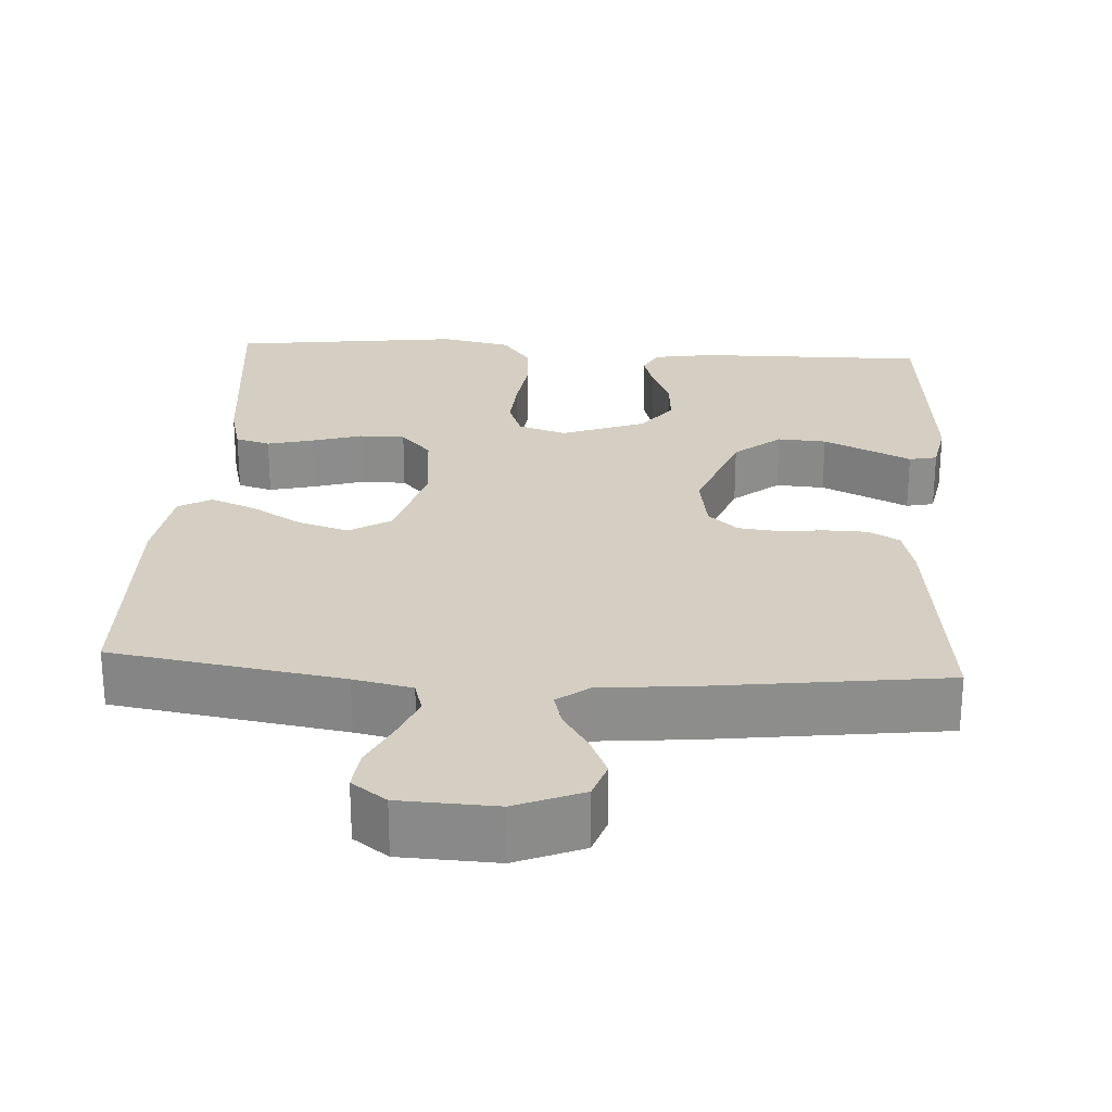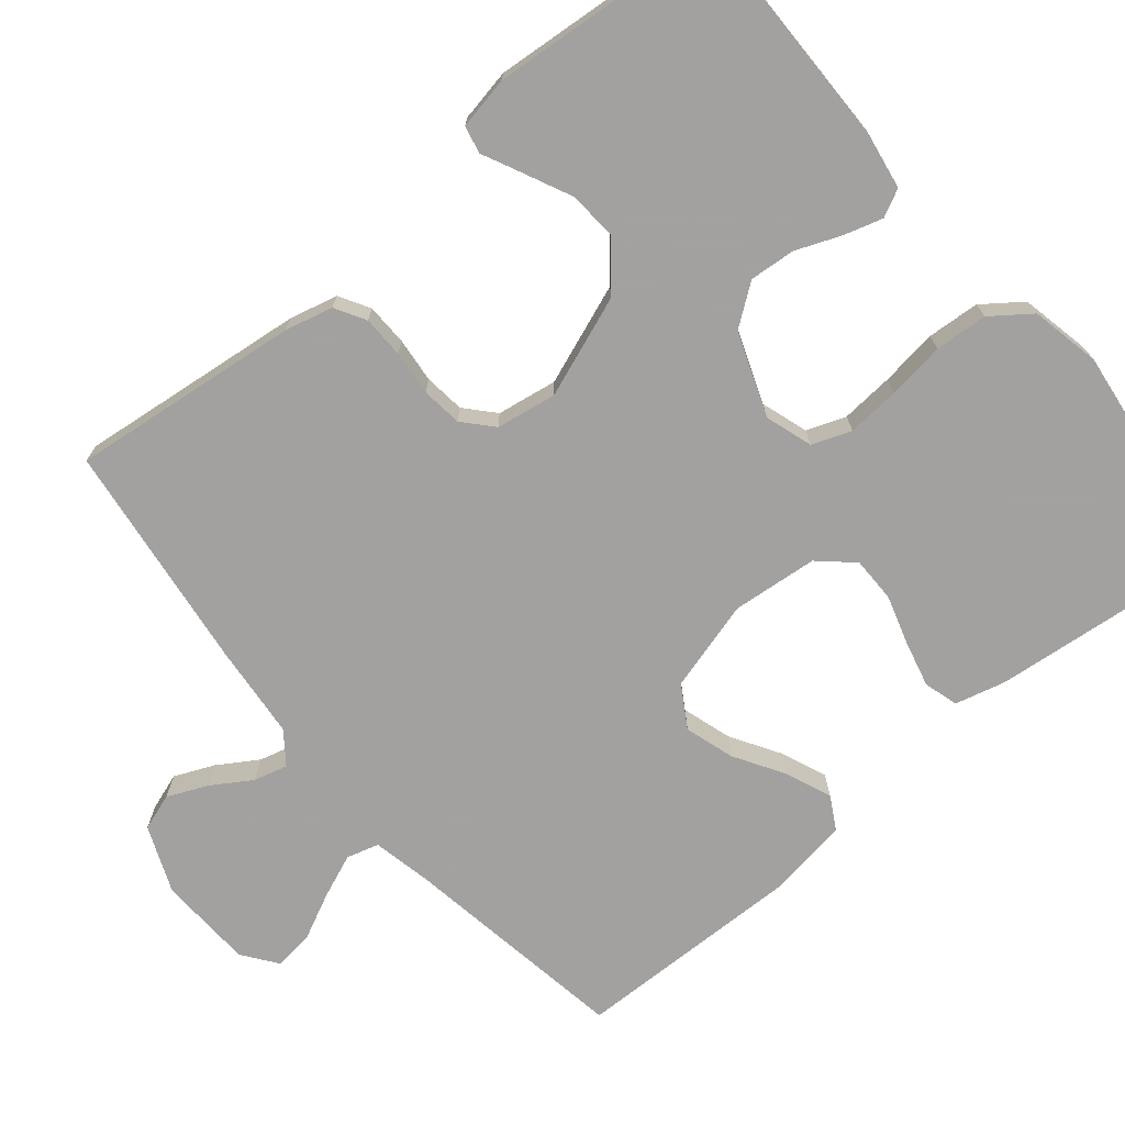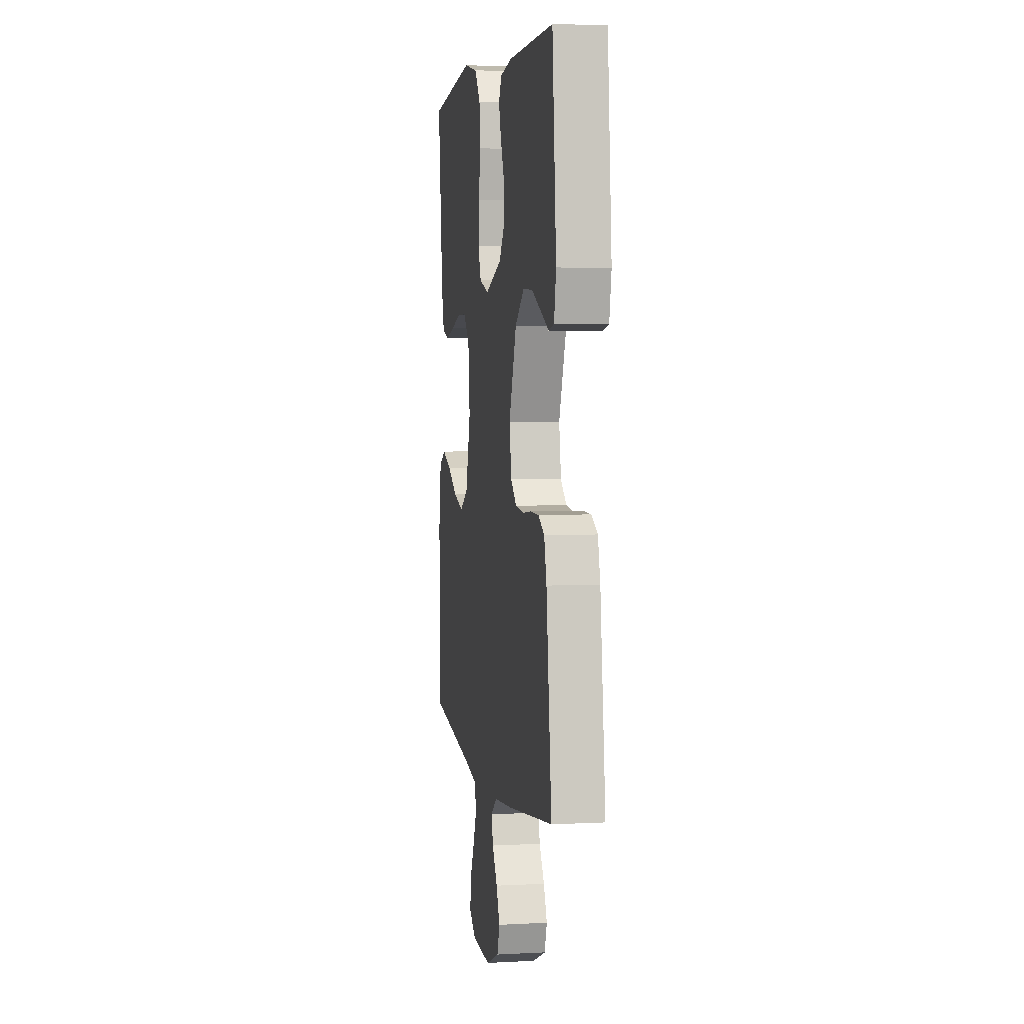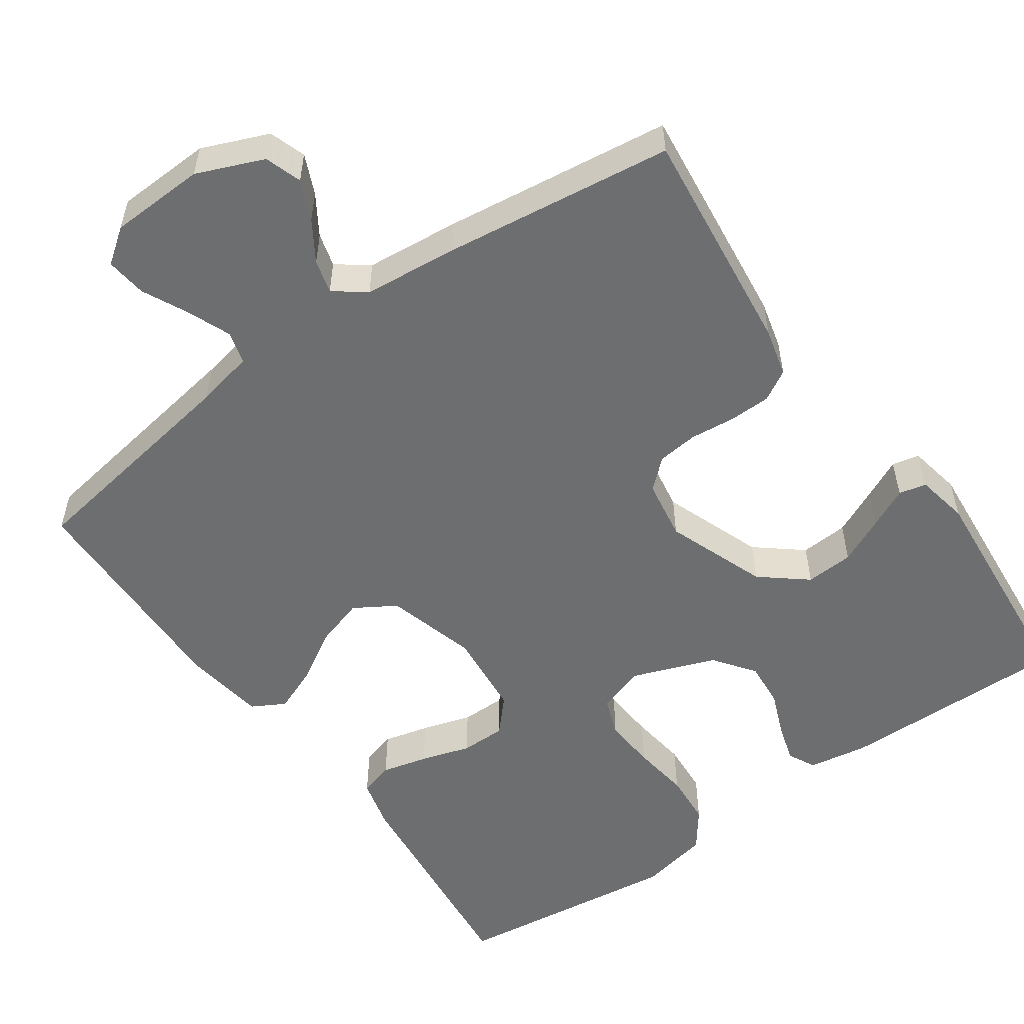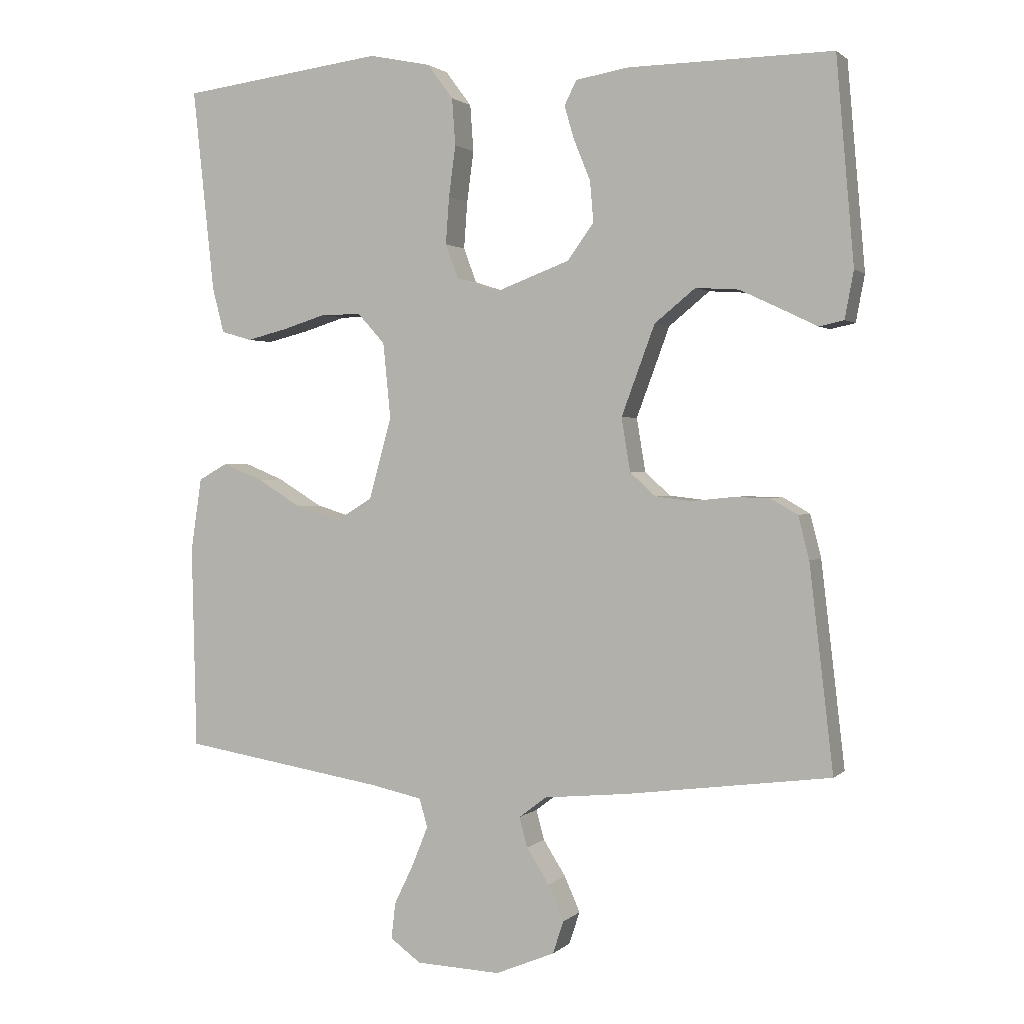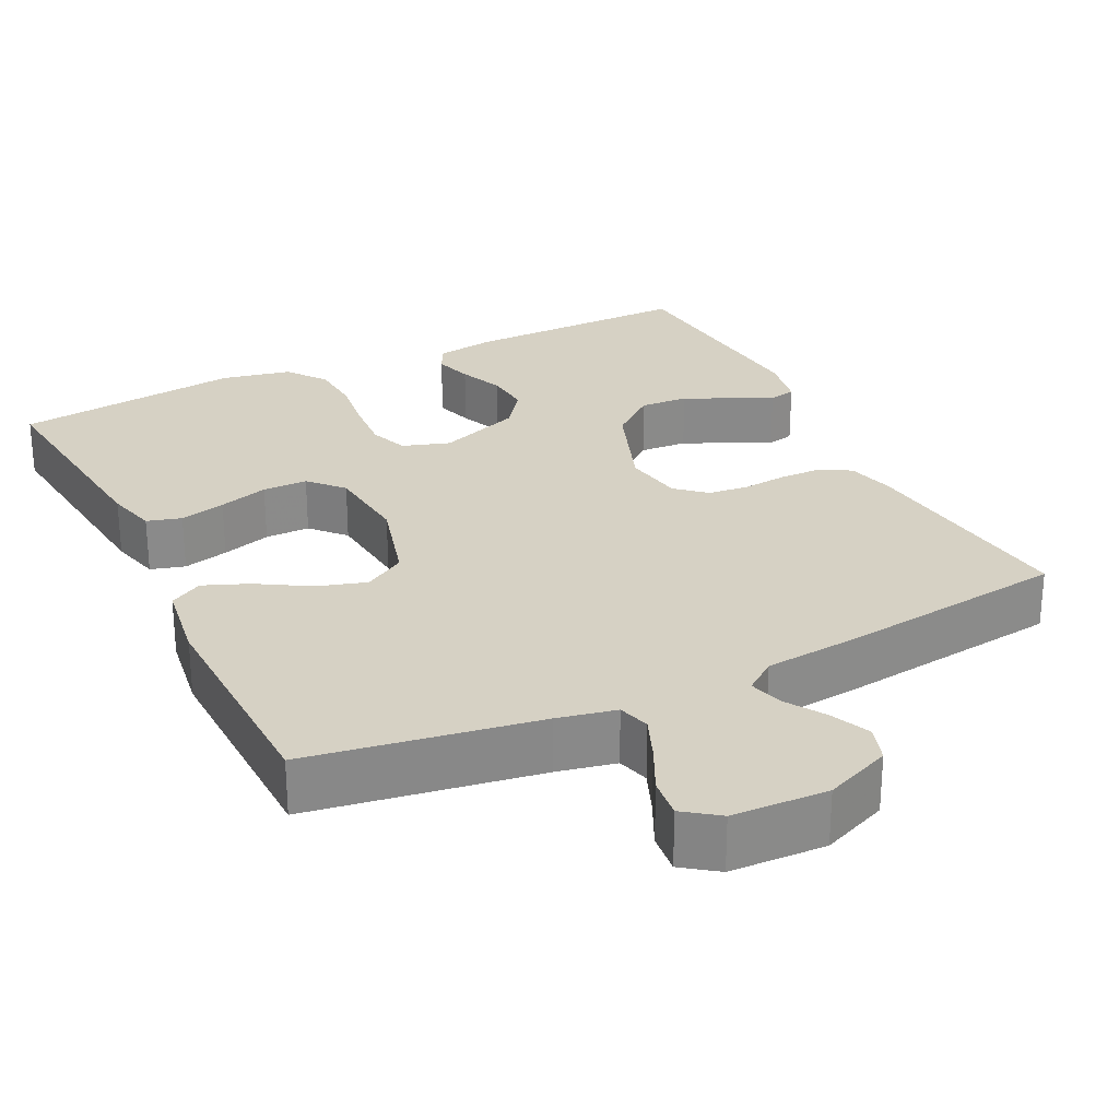
<metadata>
{"format":"obj","ext":"obj","renderer":"f3d","projection":"perspective","resolution":1024,"background":"white","views":[{"elev":25.8,"azim":-176.4,"up":"+Y"},{"elev":-72.3,"azim":-50.1,"up":"+Y"},{"elev":4.0,"azim":-99.9,"up":"+Z"},{"elev":-54.3,"azim":-144.7,"up":"+Y"},{"elev":1.5,"azim":-158.7,"up":"+Z"},{"elev":26.9,"azim":153.8,"up":"+Y"}]}
</metadata>
<code>
v -0.5 0.07 0.5
v -0.2 0.07 0.496
v -0.122 0.07 0.483
v -0.104 0.07 0.447
v -0.119 0.07 0.397
v -0.143 0.07 0.338
v -0.148 0.07 0.278
v -0.109 0.07 0.225
v 0 0.07 0.184
v 0.062 0.07 0.204
v 0.081 0.07 0.255
v 0.076 0.07 0.324
v 0.066 0.07 0.399
v 0.071 0.07 0.468
v 0.109 0.07 0.519
v 0.2 0.07 0.538
v 0.5 0.07 0.5
v 0.468 0.07 0.2
v 0.451 0.07 0.134
v 0.406 0.07 0.121
v 0.346 0.07 0.136
v 0.281 0.07 0.156
v 0.222 0.07 0.156
v 0.182 0.07 0.112
v 0.171 0.07 0
v 0.204 0.07 -0.119
v 0.258 0.07 -0.152
v 0.323 0.07 -0.132
v 0.389 0.07 -0.092
v 0.448 0.07 -0.068
v 0.491 0.07 -0.092
v 0.507 0.07 -0.2
v 0.5 0.07 -0.5
v 0.2 0.07 -0.548
v 0.124 0.07 -0.564
v 0.112 0.07 -0.606
v 0.135 0.07 -0.663
v 0.164 0.07 -0.723
v 0.17 0.07 -0.776
v 0.125 0.07 -0.809
v 0 0.07 -0.814
v -0.087 0.07 -0.778
v -0.103 0.07 -0.73
v -0.08 0.07 -0.678
v -0.047 0.07 -0.626
v -0.035 0.07 -0.582
v -0.076 0.07 -0.551
v -0.2 0.07 -0.539
v -0.5 0.07 -0.5
v -0.465 0.07 -0.2
v -0.449 0.07 -0.137
v -0.409 0.07 -0.114
v -0.354 0.07 -0.113
v -0.295 0.07 -0.119
v -0.242 0.07 -0.113
v -0.204 0.07 -0.079
v -0.191 0.07 0
v -0.24 0.07 0.132
v -0.3 0.07 0.181
v -0.363 0.07 0.177
v -0.425 0.07 0.148
v -0.477 0.07 0.123
v -0.513 0.07 0.131
v -0.526 0.07 0.2
v -0.5 0 0.5
v -0.2 0 0.496
v -0.122 0 0.483
v -0.104 0 0.447
v -0.119 0 0.397
v -0.143 0 0.338
v -0.148 0 0.278
v -0.109 0 0.225
v 0 0 0.184
v 0.062 0 0.204
v 0.081 0 0.255
v 0.076 0 0.324
v 0.066 0 0.399
v 0.071 0 0.468
v 0.109 0 0.519
v 0.2 0 0.538
v 0.5 0 0.5
v 0.468 0 0.2
v 0.451 0 0.134
v 0.406 0 0.121
v 0.346 0 0.136
v 0.281 0 0.156
v 0.222 0 0.156
v 0.182 0 0.112
v 0.171 0 0
v 0.204 0 -0.119
v 0.258 0 -0.152
v 0.323 0 -0.132
v 0.389 0 -0.092
v 0.448 0 -0.068
v 0.491 0 -0.092
v 0.507 0 -0.2
v 0.5 0 -0.5
v 0.2 0 -0.548
v 0.124 0 -0.564
v 0.112 0 -0.606
v 0.135 0 -0.663
v 0.164 0 -0.723
v 0.17 0 -0.776
v 0.125 0 -0.809
v 0 0 -0.814
v -0.087 0 -0.778
v -0.103 0 -0.73
v -0.08 0 -0.678
v -0.047 0 -0.626
v -0.035 0 -0.582
v -0.076 0 -0.551
v -0.2 0 -0.539
v -0.5 0 -0.5
v -0.465 0 -0.2
v -0.449 0 -0.137
v -0.409 0 -0.114
v -0.354 0 -0.113
v -0.295 0 -0.119
v -0.242 0 -0.113
v -0.204 0 -0.079
v -0.191 0 0
v -0.24 0 0.132
v -0.3 0 0.181
v -0.363 0 0.177
v -0.425 0 0.148
v -0.477 0 0.123
v -0.513 0 0.131
v -0.526 0 0.2
f 4 5 6
f 3 4 6
f 2 3 6
f 1 2 6
f 64 1 6
f 63 64 6
f 62 63 6
f 61 62 6
f 60 61 6 7
f 59 60 7 8
f 58 59 8 9
f 57 58 9
f 56 57 9 10
f 52 53 54
f 51 52 54
f 50 51 54
f 49 50 54
f 48 49 54
f 47 48 54
f 46 47 54 55
f 43 44 45
f 42 43 45
f 41 42 45
f 40 41 45
f 39 40 45
f 38 39 45
f 37 38 45
f 36 37 45 46
f 46 55 56
f 36 46 56
f 35 36 56
f 32 33 34
f 31 32 34
f 30 31 34
f 29 30 34
f 28 29 34
f 27 28 34 35
f 20 21 22
f 19 20 22
f 18 19 22
f 17 18 22
f 16 17 22
f 15 16 22
f 14 15 22
f 13 14 22
f 12 13 22
f 11 12 22 23
f 10 11 23 24
f 26 27 35 56
f 25 26 56 10
f 10 24 25
f 70 69 68
f 70 68 67
f 70 67 66
f 70 66 65
f 70 65 128
f 70 128 127
f 70 127 126
f 70 126 125
f 71 70 125 124
f 72 71 124 123
f 73 72 123 122
f 73 122 121
f 74 73 121 120
f 118 117 116
f 118 116 115
f 118 115 114
f 118 114 113
f 118 113 112
f 118 112 111
f 119 118 111 110
f 109 108 107
f 109 107 106
f 109 106 105
f 109 105 104
f 109 104 103
f 109 103 102
f 109 102 101
f 110 109 101 100
f 120 119 110
f 120 110 100
f 120 100 99
f 98 97 96
f 98 96 95
f 98 95 94
f 98 94 93
f 98 93 92
f 99 98 92 91
f 86 85 84
f 86 84 83
f 86 83 82
f 86 82 81
f 86 81 80
f 86 80 79
f 86 79 78
f 86 78 77
f 86 77 76
f 87 86 76 75
f 88 87 75 74
f 120 99 91 90
f 74 120 90 89
f 89 88 74
f 1 65 66 2
f 2 66 67 3
f 3 67 68 4
f 4 68 69 5
f 5 69 70 6
f 6 70 71 7
f 7 71 72 8
f 8 72 73 9
f 9 73 74 10
f 10 74 75 11
f 11 75 76 12
f 12 76 77 13
f 13 77 78 14
f 14 78 79 15
f 15 79 80 16
f 16 80 81 17
f 17 81 82 18
f 18 82 83 19
f 19 83 84 20
f 20 84 85 21
f 21 85 86 22
f 22 86 87 23
f 23 87 88 24
f 24 88 89 25
f 25 89 90 26
f 26 90 91 27
f 27 91 92 28
f 28 92 93 29
f 29 93 94 30
f 30 94 95 31
f 31 95 96 32
f 32 96 97 33
f 33 97 98 34
f 34 98 99 35
f 35 99 100 36
f 36 100 101 37
f 37 101 102 38
f 38 102 103 39
f 39 103 104 40
f 40 104 105 41
f 41 105 106 42
f 42 106 107 43
f 43 107 108 44
f 44 108 109 45
f 45 109 110 46
f 46 110 111 47
f 47 111 112 48
f 48 112 113 49
f 49 113 114 50
f 50 114 115 51
f 51 115 116 52
f 52 116 117 53
f 53 117 118 54
f 54 118 119 55
f 55 119 120 56
f 56 120 121 57
f 57 121 122 58
f 58 122 123 59
f 59 123 124 60
f 60 124 125 61
f 61 125 126 62
f 62 126 127 63
f 63 127 128 64
f 64 128 65 1

</code>
